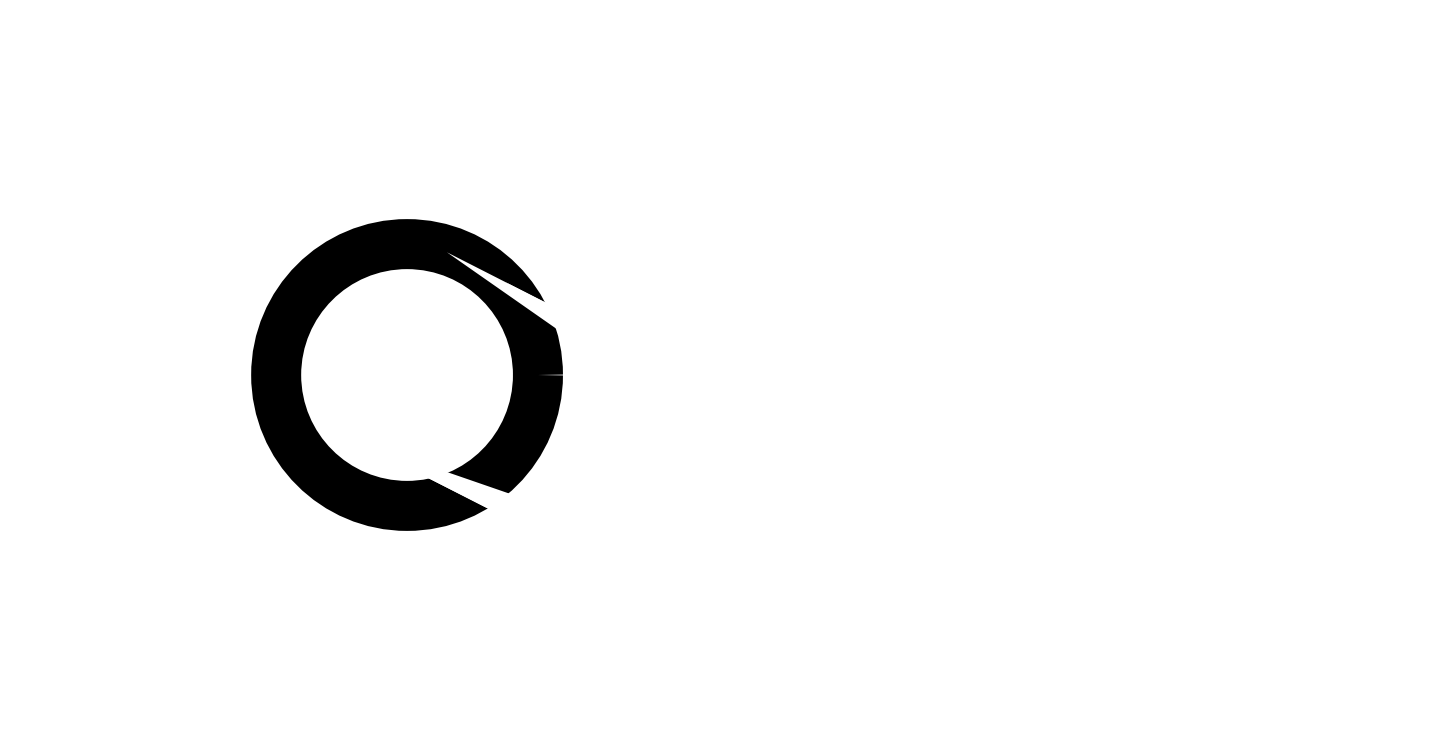
<metadata>
{"format":"dxf","ext":"dxf","renderer":"ezdxf+matplotlib","layout":"modelspace","background":"white","min_lineweight":24,"dpi":150}
</metadata>
<code>
0
SECTION
2
ENTITIES
0
INSERT
8
0
2
ARRAY
10
0
20
0
30
0
0
INSERT
8
0
2
CUT002
10
0
20
0
30
0
0
INSERT
8
0
2
SUBTRACTION
10
0
20
0
30
0
0
LWPOLYLINE
8
0
90
72
70
1
10
652.7
20
354.2
10
652.7
20
379.8
42
-0.4142
10
653.4
20
380.5
10
657
20
380.5
42
0.4142
10
657.7
20
381.2
10
657.7
20
406.8
42
0.4142
10
657
20
407.5
10
653.4
20
407.5
42
-0.4142
10
652.7
20
408.2
10
652.7
20
426.8
42
-0.4142
10
653.4
20
427.5
10
657
20
427.5
42
0.4142
10
657.7
20
428.2
10
657.7
20
453.8
42
0.4142
10
657
20
454.5
10
653.4
20
454.5
42
-0.4142
10
652.7
20
455.2
10
652.7
20
480.8
42
-0.4142
10
653.4
20
481.5
10
677.5
20
481.5
42
-0.4142
10
678.2
20
480.8
10
678.2
20
477.2
42
0.4142
10
678.9
20
476.5
10
703
20
476.5
42
0.4142
10
703.7
20
477.2
10
703.7
20
480.8
42
-0.4142
10
704.4
20
481.5
10
723
20
481.5
42
-0.4142
10
723.7
20
480.8
10
723.7
20
477.2
42
0.4142
10
724.4
20
476.5
10
748.5
20
476.5
42
0.4142
10
749.2
20
477.2
10
749.2
20
480.8
42
-0.4142
10
749.9
20
481.5
10
774
20
481.5
42
-0.4142
10
774.7
20
480.8
10
774.7
20
455.2
42
-0.4142
10
774
20
454.5
10
770.4
20
454.5
42
0.4142
10
769.7
20
453.8
10
769.7
20
428.2
42
0.4142
10
770.4
20
427.5
10
774
20
427.5
42
-0.4142
10
774.7
20
426.8
10
774.7
20
408.2
42
-0.4142
10
774
20
407.5
10
770.4
20
407.5
42
0.4142
10
769.7
20
406.8
10
769.7
20
381.2
42
0.4142
10
770.4
20
380.5
10
774
20
380.5
42
-0.4142
10
774.7
20
379.8
10
774.7
20
354.2
42
-0.4142
10
774
20
353.5
10
749.9
20
353.5
42
-0.4142
10
749.2
20
354.2
10
749.2
20
357.8
42
0.4142
10
748.5
20
358.5
10
724.4
20
358.5
42
0.4142
10
723.7
20
357.8
10
723.7
20
354.2
42
-0.4142
10
723
20
353.5
10
704.4
20
353.5
42
-0.4142
10
703.7
20
354.2
10
703.7
20
357.8
42
0.4142
10
703
20
358.5
10
678.9
20
358.5
42
0.4142
10
678.2
20
357.8
10
678.2
20
354.2
42
-0.4142
10
677.5
20
353.5
10
653.4
20
353.5
42
-0.4142
0
LWPOLYLINE
8
0
90
72
70
1
10
530.7
20
354.2
10
530.7
20
379.8
42
-0.4142
10
531.4
20
380.5
10
535
20
380.5
42
0.4142
10
535.7
20
381.2
10
535.7
20
406.8
42
0.4142
10
535
20
407.5
10
531.4
20
407.5
42
-0.4142
10
530.7
20
408.2
10
530.7
20
426.8
42
-0.4142
10
531.4
20
427.5
10
535
20
427.5
42
0.4142
10
535.7
20
428.2
10
535.7
20
453.8
42
0.4142
10
535
20
454.5
10
531.4
20
454.5
42
-0.4142
10
530.7
20
455.2
10
530.7
20
480.8
42
-0.4142
10
531.4
20
481.5
10
555.5
20
481.5
42
-0.4142
10
556.2
20
480.8
10
556.2
20
477.2
42
0.4142
10
556.9
20
476.5
10
581
20
476.5
42
0.4142
10
581.7
20
477.2
10
581.7
20
480.8
42
-0.4142
10
582.4
20
481.5
10
601
20
481.5
42
-0.4142
10
601.7
20
480.8
10
601.7
20
477.2
42
0.4142
10
602.4
20
476.5
10
626.5
20
476.5
42
0.4142
10
627.2
20
477.2
10
627.2
20
480.8
42
-0.4142
10
627.9
20
481.5
10
652
20
481.5
42
-0.4142
10
652.7
20
480.8
10
652.7
20
455.2
42
-0.4142
10
652
20
454.5
10
648.4
20
454.5
42
0.4142
10
647.7
20
453.8
10
647.7
20
428.2
42
0.4142
10
648.4
20
427.5
10
652
20
427.5
42
-0.4142
10
652.7
20
426.8
10
652.7
20
408.2
42
-0.4142
10
652
20
407.5
10
648.4
20
407.5
42
0.4142
10
647.7
20
406.8
10
647.7
20
381.2
42
0.4142
10
648.4
20
380.5
10
652
20
380.5
42
-0.4142
10
652.7
20
379.8
10
652.7
20
354.2
42
-0.4142
10
652
20
353.5
10
627.9
20
353.5
42
-0.4142
10
627.2
20
354.2
10
627.2
20
357.8
42
0.4142
10
626.5
20
358.5
10
602.4
20
358.5
42
0.4142
10
601.7
20
357.8
10
601.7
20
354.2
42
-0.4142
10
601
20
353.5
10
582.4
20
353.5
42
-0.4142
10
581.7
20
354.2
10
581.7
20
357.8
42
0.4142
10
581
20
358.5
10
556.9
20
358.5
42
0.4142
10
556.2
20
357.8
10
556.2
20
354.2
42
-0.4142
10
555.5
20
353.5
10
531.4
20
353.5
42
-0.4142
0
LWPOLYLINE
8
0
90
72
70
1
10
779.7
20
354.2
10
779.7
20
379.8
42
0.4142
10
779
20
380.5
10
775.4
20
380.5
42
-0.4142
10
774.7
20
381.2
10
774.7
20
406.8
42
-0.4142
10
775.4
20
407.5
10
779
20
407.5
42
0.4142
10
779.7
20
408.2
10
779.7
20
426.8
42
0.4142
10
779
20
427.5
10
775.4
20
427.5
42
-0.4142
10
774.7
20
428.2
10
774.7
20
453.8
42
-0.4142
10
775.4
20
454.5
10
779
20
454.5
42
0.4142
10
779.7
20
455.2
10
779.7
20
480.8
42
-0.4142
10
780.4
20
481.5
10
804.5
20
481.5
42
-0.4142
10
805.2
20
480.8
10
805.2
20
477.2
42
0.4142
10
805.9
20
476.5
10
835
20
476.5
42
0.4142
10
835.7
20
477.2
10
835.7
20
480.8
42
-0.4142
10
836.4
20
481.5
10
855
20
481.5
42
-0.4142
10
855.7
20
480.8
10
855.7
20
477.2
42
0.4142
10
856.4
20
476.5
10
885.5
20
476.5
42
0.4142
10
886.2
20
477.2
10
886.2
20
480.8
42
-0.4142
10
886.9
20
481.5
10
911
20
481.5
42
-0.4142
10
911.7
20
480.8
10
911.7
20
455.2
42
0.4142
10
912.4
20
454.5
10
916
20
454.5
42
-0.4142
10
916.7
20
453.8
10
916.7
20
428.2
42
-0.4142
10
916
20
427.5
10
912.4
20
427.5
42
0.4142
10
911.7
20
426.8
10
911.7
20
408.2
42
0.4142
10
912.4
20
407.5
10
916
20
407.5
42
-0.4142
10
916.7
20
406.8
10
916.7
20
381.2
42
-0.4142
10
916
20
380.5
10
912.4
20
380.5
42
0.4142
10
911.7
20
379.8
10
911.7
20
354.2
42
-0.4142
10
911
20
353.5
10
886.9
20
353.5
42
-0.4142
10
886.2
20
354.2
10
886.2
20
357.8
42
0.4142
10
885.5
20
358.5
10
856.4
20
358.5
42
0.4142
10
855.7
20
357.8
10
855.7
20
354.2
42
-0.4142
10
855
20
353.5
10
836.4
20
353.5
42
-0.4142
10
835.7
20
354.2
10
835.7
20
357.8
42
0.4142
10
835
20
358.5
10
805.9
20
358.5
42
0.4142
10
805.2
20
357.8
10
805.2
20
354.2
42
-0.4142
10
804.5
20
353.5
10
780.4
20
353.5
42
-0.4142
0
LWPOLYLINE
8
0
90
72
70
1
10
779.7
20
226.2
10
779.7
20
251.8
42
0.4142
10
779
20
252.5
10
775.4
20
252.5
42
-0.4142
10
774.7
20
253.2
10
774.7
20
278.8
42
-0.4142
10
775.4
20
279.5
10
779
20
279.5
42
0.4142
10
779.7
20
280.2
10
779.7
20
298.8
42
0.4142
10
779
20
299.5
10
775.4
20
299.5
42
-0.4142
10
774.7
20
300.2
10
774.7
20
325.8
42
-0.4142
10
775.4
20
326.5
10
779
20
326.5
42
0.4142
10
779.7
20
327.2
10
779.7
20
352.8
42
-0.4142
10
780.4
20
353.5
10
804.5
20
353.5
42
-0.4142
10
805.2
20
352.8
10
805.2
20
349.2
42
0.4142
10
805.9
20
348.5
10
835
20
348.5
42
0.4142
10
835.7
20
349.2
10
835.7
20
352.8
42
-0.4142
10
836.4
20
353.5
10
855
20
353.5
42
-0.4142
10
855.7
20
352.8
10
855.7
20
349.2
42
0.4142
10
856.4
20
348.5
10
885.5
20
348.5
42
0.4142
10
886.2
20
349.2
10
886.2
20
352.8
42
-0.4142
10
886.9
20
353.5
10
911
20
353.5
42
-0.4142
10
911.7
20
352.8
10
911.7
20
327.2
42
0.4142
10
912.4
20
326.5
10
916
20
326.5
42
-0.4142
10
916.7
20
325.8
10
916.7
20
300.2
42
-0.4142
10
916
20
299.5
10
912.4
20
299.5
42
0.4142
10
911.7
20
298.8
10
911.7
20
280.2
42
0.4142
10
912.4
20
279.5
10
916
20
279.5
42
-0.4142
10
916.7
20
278.8
10
916.7
20
253.2
42
-0.4142
10
916
20
252.5
10
912.4
20
252.5
42
0.4142
10
911.7
20
251.8
10
911.7
20
226.2
42
-0.4142
10
911
20
225.5
10
886.9
20
225.5
42
-0.4142
10
886.2
20
226.2
10
886.2
20
229.8
42
0.4142
10
885.5
20
230.5
10
856.4
20
230.5
42
0.4142
10
855.7
20
229.8
10
855.7
20
226.2
42
-0.4142
10
855
20
225.5
10
836.4
20
225.5
42
-0.4142
10
835.7
20
226.2
10
835.7
20
229.8
42
0.4142
10
835
20
230.5
10
805.9
20
230.5
42
0.4142
10
805.2
20
229.8
10
805.2
20
226.2
42
-0.4142
10
804.5
20
225.5
10
780.4
20
225.5
42
-0.4142
0
ENDSEC
0
EOF

</code>
